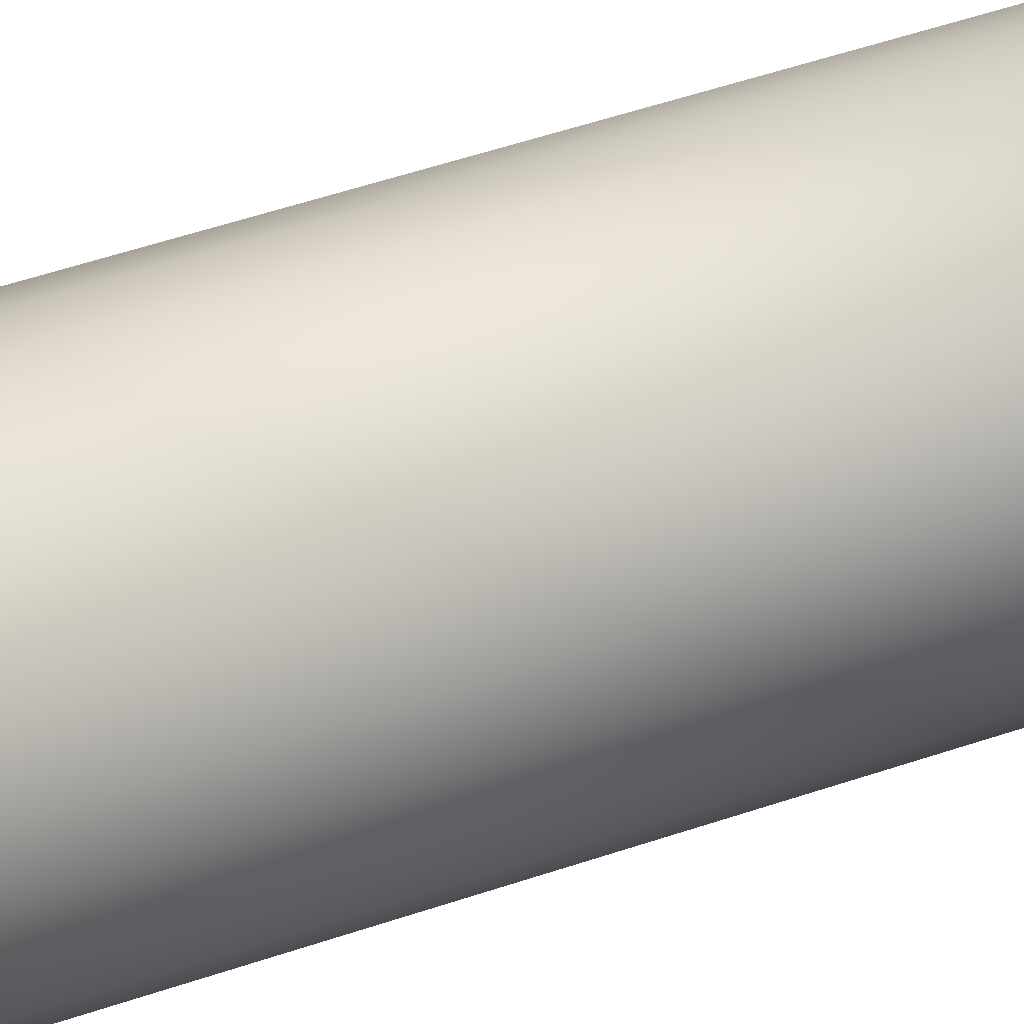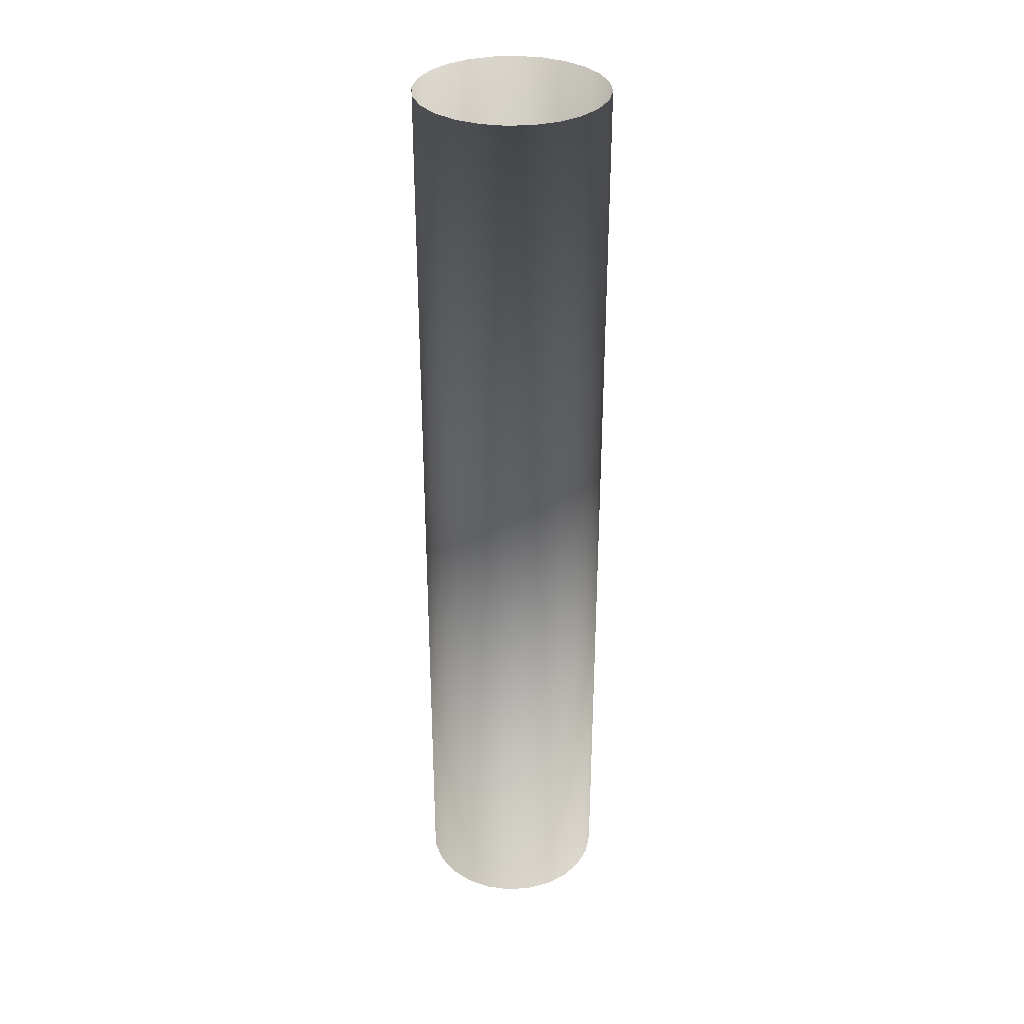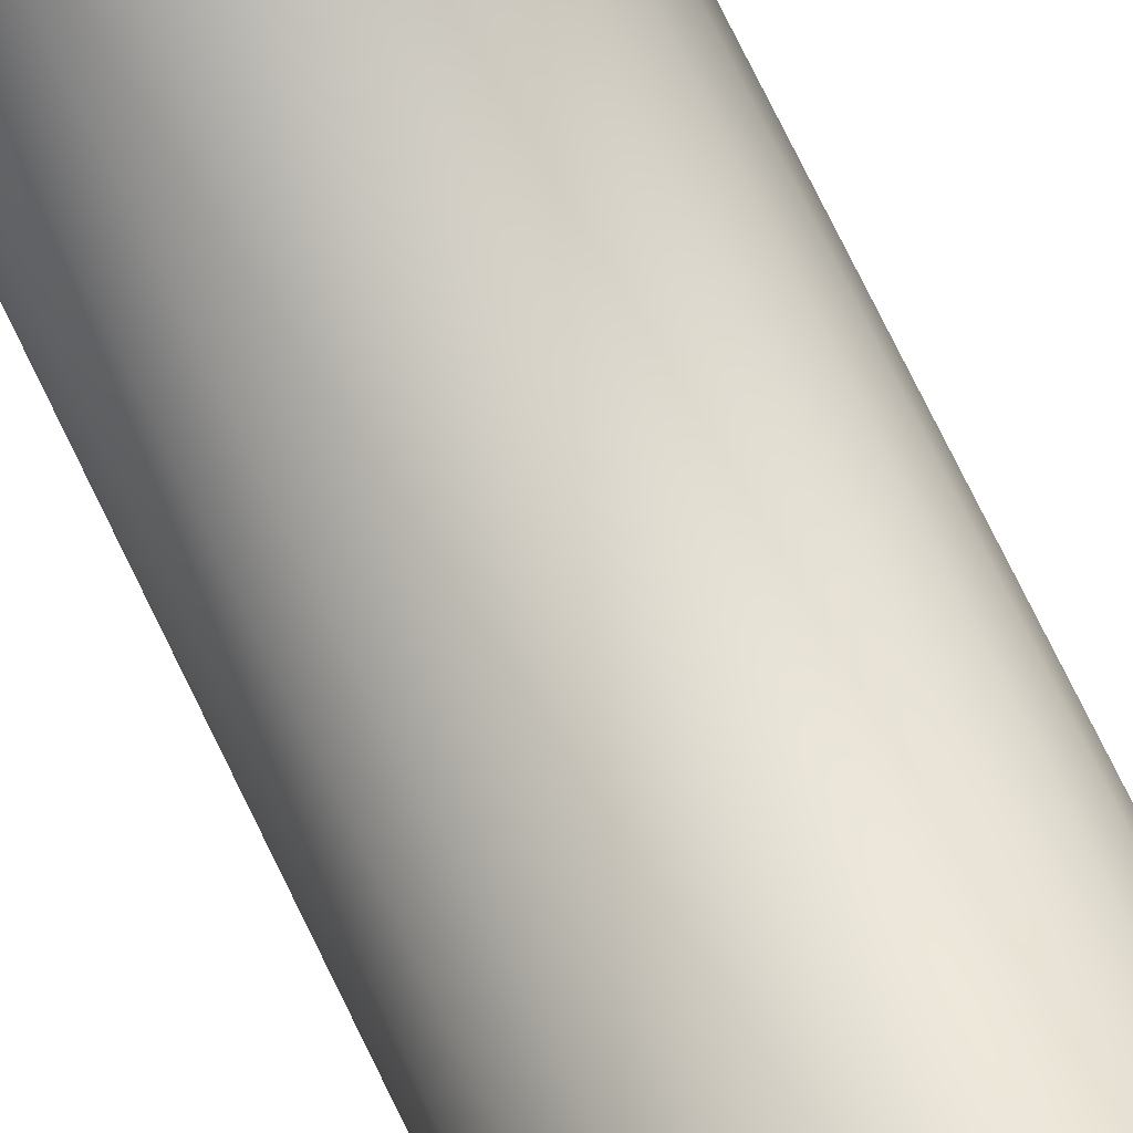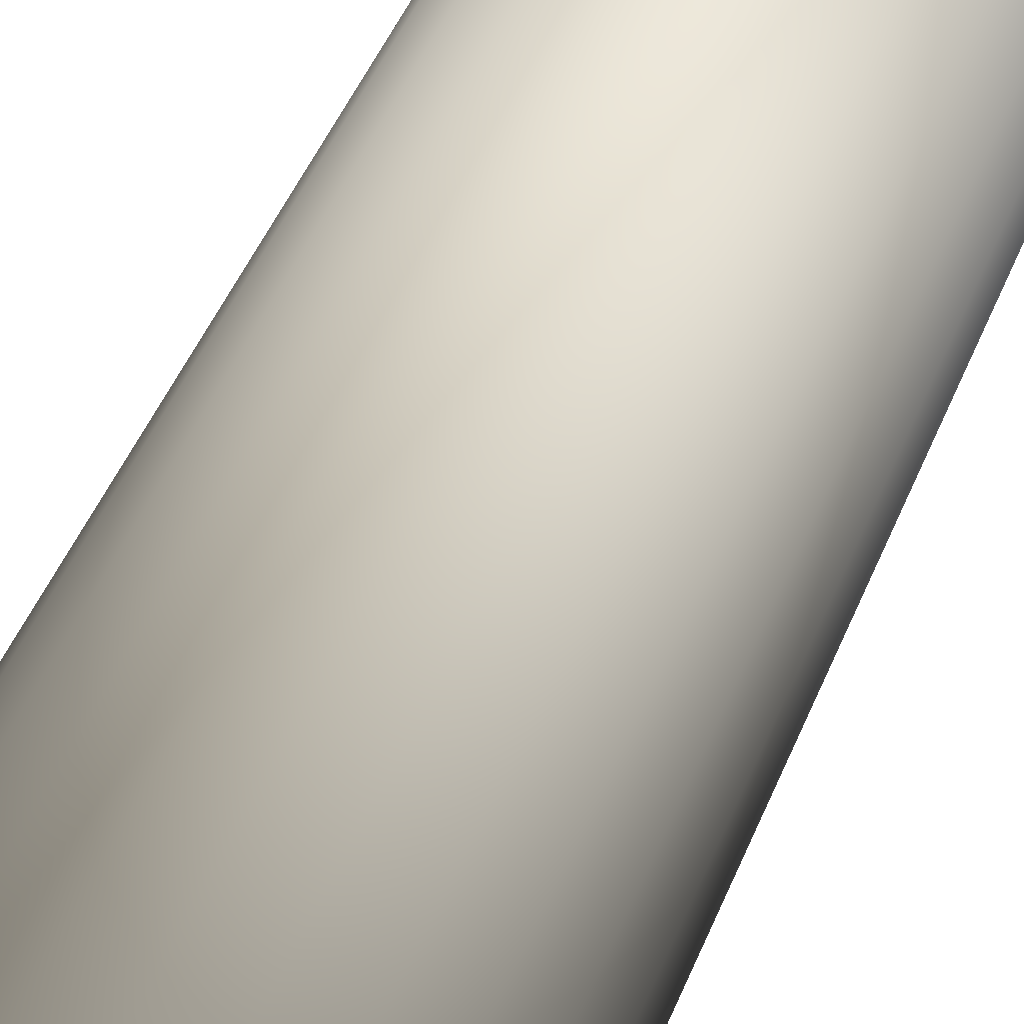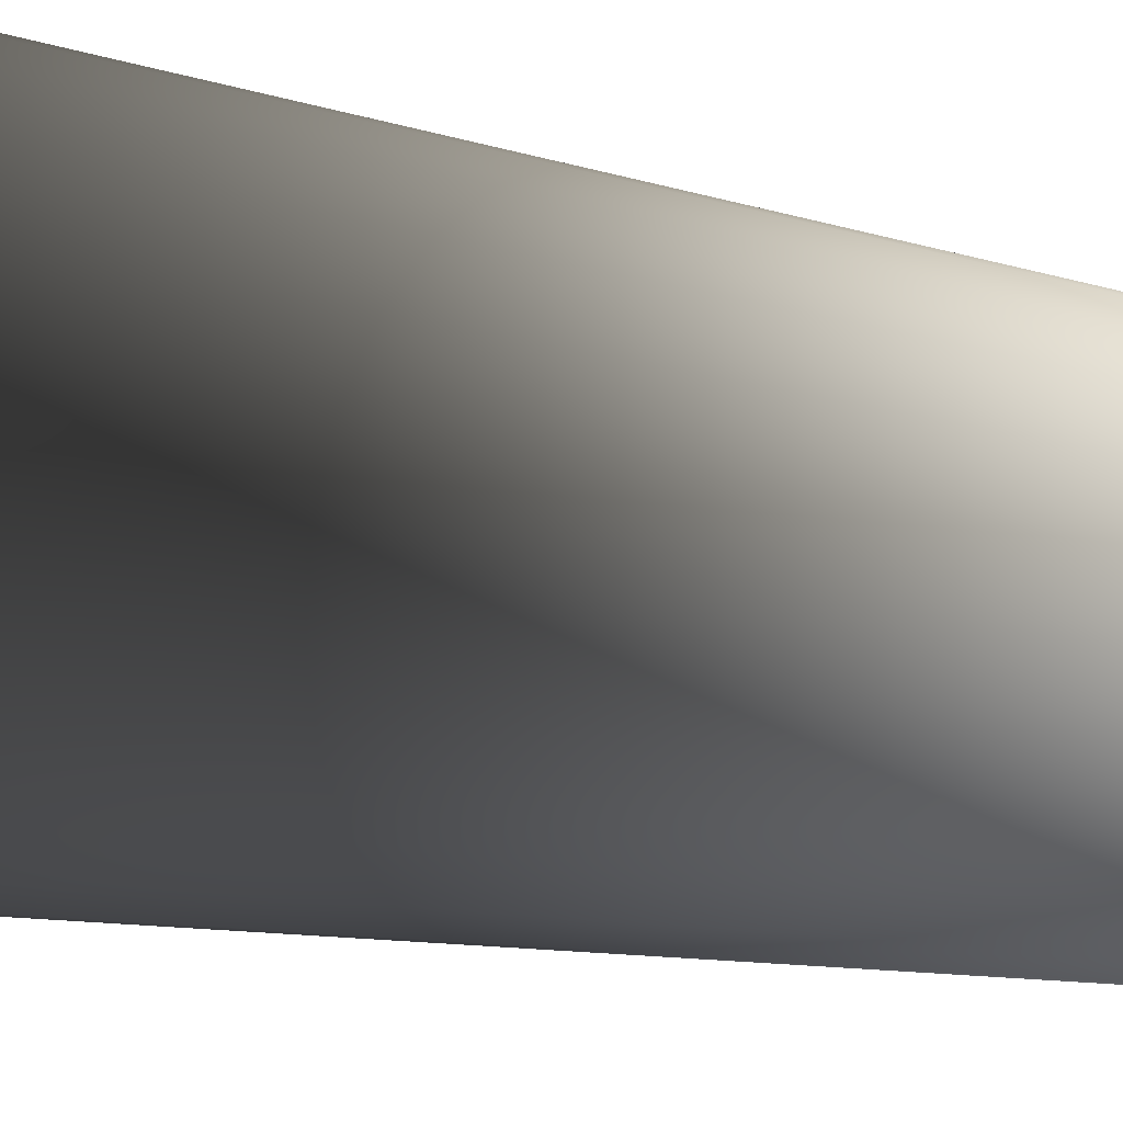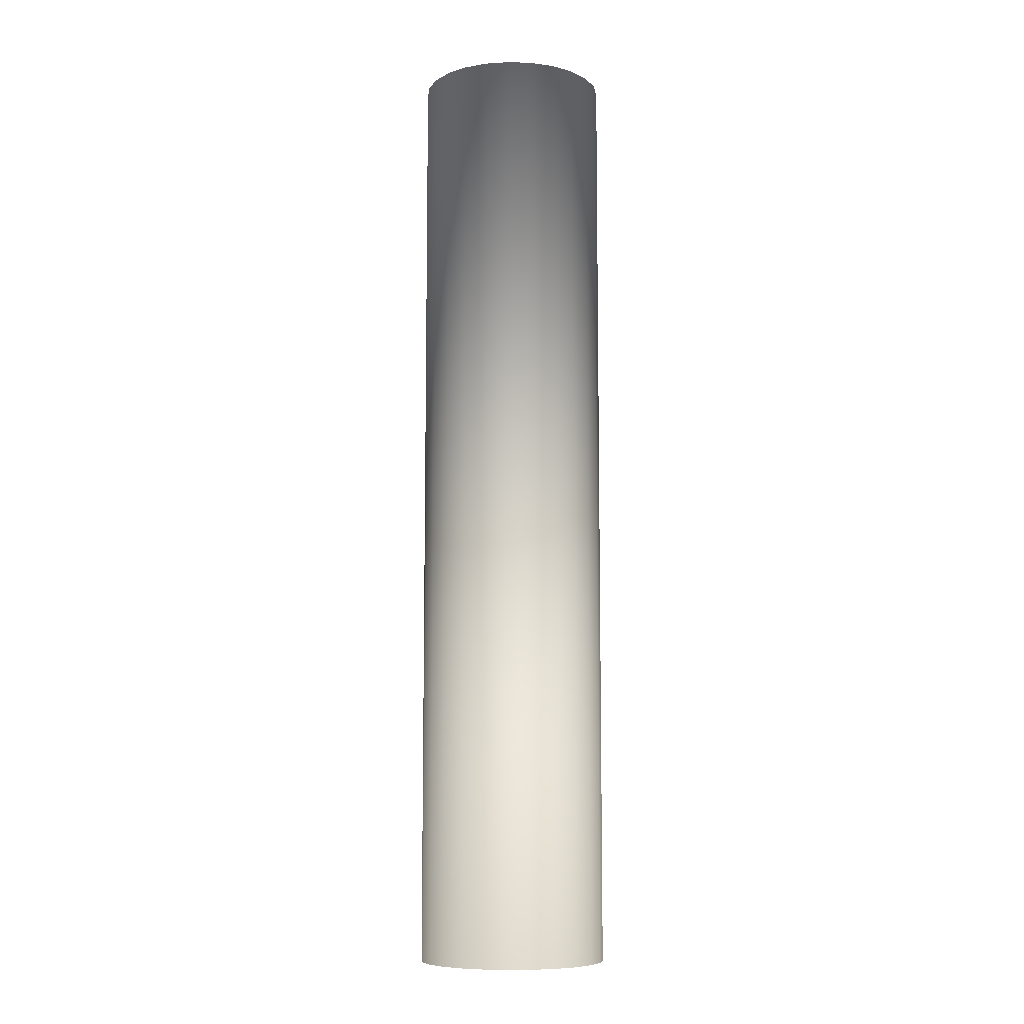
<metadata>
{"format":"obj","ext":"obj","renderer":"f3d","projection":"perspective","resolution":1024,"background":"white","views":[{"elev":47.3,"azim":-111.6,"up":"+Y"},{"elev":33.2,"azim":83.1,"up":"+Z"},{"elev":76.2,"azim":153.9,"up":"+Y"},{"elev":34.3,"azim":16.8,"up":"+Y"},{"elev":-4.9,"azim":30.6,"up":"+Y"},{"elev":-8.6,"azim":36.8,"up":"+Z"}]}
</metadata>
<code>
o Flowmeter_2
v -13.1 -5.067 1.214
v -13.07 -5.042 1.234
v -13.07 -5.042 1.214
v -13.1 -5.067 1.234
v -13.07 -5.115 1.214
v -13.07 -5.115 1.234
v -13.03 -5.089 1.214
v -13.03 -5.089 1.234
v -13.05 -5.091 1.234
v -13.05 -5.087 1.234
v -13.05 -5.082 1.234
v -13.05 -5.076 1.234
v -13.05 -5.071 1.234
v -13.05 -5.067 1.234
v -13.06 -5.095 1.234
v -13.05 -5.063 1.234
v -13.06 -5.06 1.234
v -13.06 -5.058 1.234
v -13.07 -5.058 1.234
v -13.07 -5.059 1.234
v -13.08 -5.062 1.234
v -13.08 -5.09 1.234
v -13.08 -5.093 1.234
v -13.08 -5.096 1.234
v -13.07 -5.098 1.234
v -13.07 -5.098 1.234
v -13.06 -5.097 1.234
v -13.09 -5.085 1.234
v -13.09 -5.08 1.234
v -13.09 -5.075 1.234
v -13.09 -5.07 1.234
v -13.08 -5.065 1.234
v -13.14 -5.092 1.064
v -13.08 -5.124 1.064
v -13.11 -5.14 1.064
v -13.12 -5.076 1.064
v -13.11 -5.14 1.454
v -13.03 -5.089 1.434
v -13.03 -5.089 1.454
v -13.07 -5.115 1.434
v -13.03 -5.089 1.064
v -13.07 -5.042 1.064
v -13.1 -5.067 1.434
v -13.07 -5.042 1.454
v -13.07 -5.042 1.434
v -13.14 -5.092 1.454
v -13.07 -5.098 1.434
v -13.06 -5.097 1.434
v -13.07 -5.098 1.434
v -13.08 -5.096 1.434
v -13.08 -5.093 1.434
v -13.08 -5.09 1.434
v -13.09 -5.085 1.434
v -13.09 -5.08 1.434
v -13.09 -5.075 1.434
v -13.09 -5.07 1.434
v -13.08 -5.065 1.434
v -13.08 -5.062 1.434
v -13.07 -5.059 1.434
v -13.07 -5.058 1.434
v -13.06 -5.058 1.434
v -13.06 -5.06 1.434
v -13.05 -5.063 1.434
v -13.05 -5.067 1.434
v -13.05 -5.071 1.434
v -13.05 -5.076 1.434
v -13.06 -5.095 1.434
v -13.05 -5.087 1.434
v -13.05 -5.082 1.434
v -13.05 -5.091 1.434
v -13.04 -5.081 1.096
v -13.03 -5.074 1.091
v -13.03 -5.076 1.096
v -13.04 -5.08 1.091
v -13.04 -5.082 1.176
v -13.03 -5.076 1.171
v -13.03 -5.076 1.176
v -13.04 -5.081 1.171
v -13.04 -5.081 1.181
v -13.03 -5.076 1.181
v -13.04 -5.055 1.157
v -13.04 -5.064 1.157
v -13.04 -5.06 1.156
v -13.04 -5.068 1.159
v -13.05 -5.052 1.159
v -13.03 -5.071 1.162
v -13.05 -5.048 1.162
v -13.05 -5.046 1.166
v -13.03 -5.074 1.166
v -13.05 -5.044 1.171
v -13.05 -5.043 1.176
v -13.05 -5.044 1.181
v -13.03 -5.074 1.186
v -13.05 -5.046 1.186
v -13.03 -5.071 1.19
v -13.05 -5.048 1.19
v -13.05 -5.052 1.194
v -13.04 -5.068 1.194
v -13.04 -5.055 1.196
v -13.04 -5.064 1.196
v -13.04 -5.06 1.196
v -13.04 -5.08 1.166
v -13.04 -5.055 1.082
v -13.04 -5.064 1.082
v -13.04 -5.06 1.081
v -13.04 -5.068 1.084
v -13.05 -5.052 1.084
v -13.03 -5.071 1.087
v -13.05 -5.048 1.087
v -13.05 -5.046 1.091
v -13.05 -5.044 1.096
v -13.03 -5.076 1.101
v -13.05 -5.043 1.101
v -13.03 -5.076 1.106
v -13.05 -5.044 1.106
v -13.03 -5.074 1.111
v -13.05 -5.046 1.111
v -13.03 -5.071 1.115
v -13.05 -5.048 1.115
v -13.04 -5.068 1.119
v -13.05 -5.052 1.119
v -13.04 -5.064 1.121
v -13.04 -5.055 1.121
v -13.04 -5.06 1.121
v -13.04 -5.077 1.162
v -13.04 -5.074 1.159
v -13.05 -5.07 1.157
v -13.05 -5.065 1.156
v -13.05 -5.061 1.157
v -13.06 -5.057 1.159
v -13.06 -5.054 1.162
v -13.06 -5.051 1.166
v -13.06 -5.05 1.171
v -13.06 -5.049 1.176
v -13.06 -5.05 1.181
v -13.06 -5.051 1.186
v -13.06 -5.054 1.19
v -13.06 -5.057 1.194
v -13.05 -5.061 1.196
v -13.05 -5.065 1.196
v -13.05 -5.07 1.196
v -13.04 -5.074 1.194
v -13.04 -5.077 1.19
v -13.04 -5.08 1.186
v -13.04 -5.082 1.101
v -13.04 -5.081 1.106
v -13.04 -5.077 1.087
v -13.04 -5.074 1.084
v -13.05 -5.07 1.082
v -13.05 -5.065 1.081
v -13.05 -5.061 1.082
v -13.06 -5.057 1.084
v -13.06 -5.054 1.087
v -13.06 -5.051 1.091
v -13.06 -5.05 1.096
v -13.06 -5.049 1.101
v -13.06 -5.05 1.106
v -13.06 -5.051 1.111
v -13.06 -5.054 1.115
v -13.06 -5.057 1.119
v -13.05 -5.061 1.121
v -13.05 -5.065 1.121
v -13.05 -5.07 1.121
v -13.04 -5.074 1.119
v -13.04 -5.077 1.115
v -13.04 -5.08 1.111
f 47 27 48
f 27 47 26
f 49 26 47
f 26 49 25
f 49 24 25
f 24 49 50
f 50 23 24
f 23 50 51
f 51 22 23
f 22 51 52
f 52 28 22
f 28 52 53
f 53 29 28
f 29 53 54
f 54 30 29
f 30 54 55
f 30 56 31
f 56 30 55
f 31 57 32
f 57 31 56
f 32 58 21
f 58 32 57
f 21 59 20
f 59 21 58
f 20 60 19
f 60 20 59
f 19 61 18
f 61 19 60
f 61 17 18
f 17 61 62
f 62 16 17
f 16 62 63
f 63 14 16
f 14 63 64
f 64 13 14
f 13 64 65
f 65 12 13
f 12 65 66
f 48 15 67
f 15 48 27
f 68 11 69
f 11 68 10
f 70 10 68
f 10 70 9
f 66 11 12
f 11 66 69
f 67 9 70
f 9 67 15

</code>
